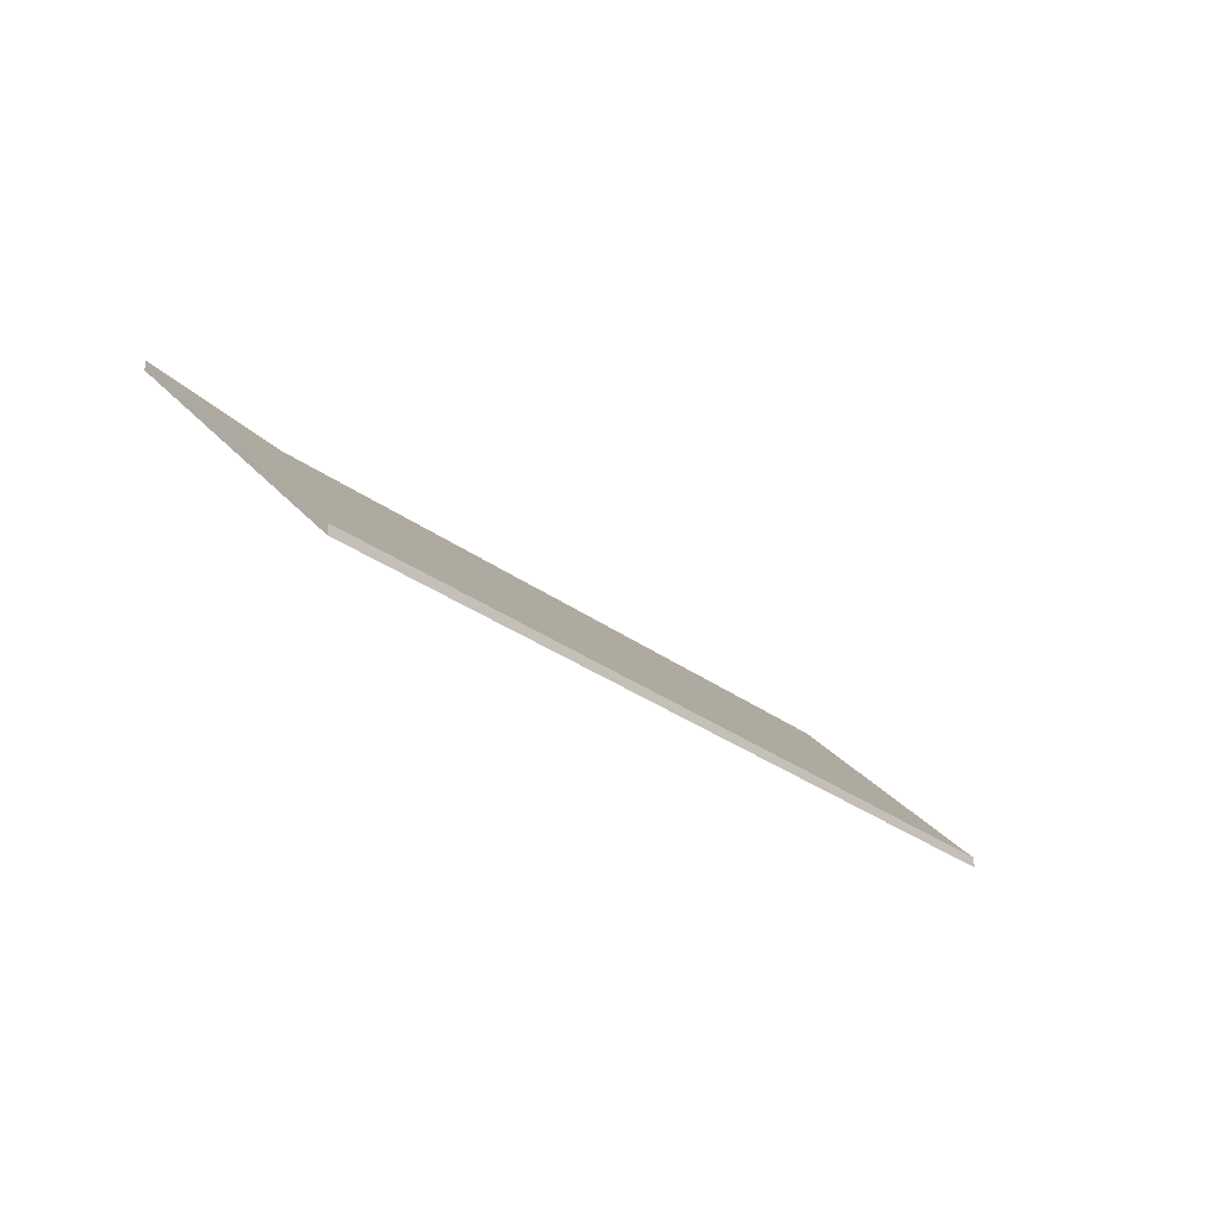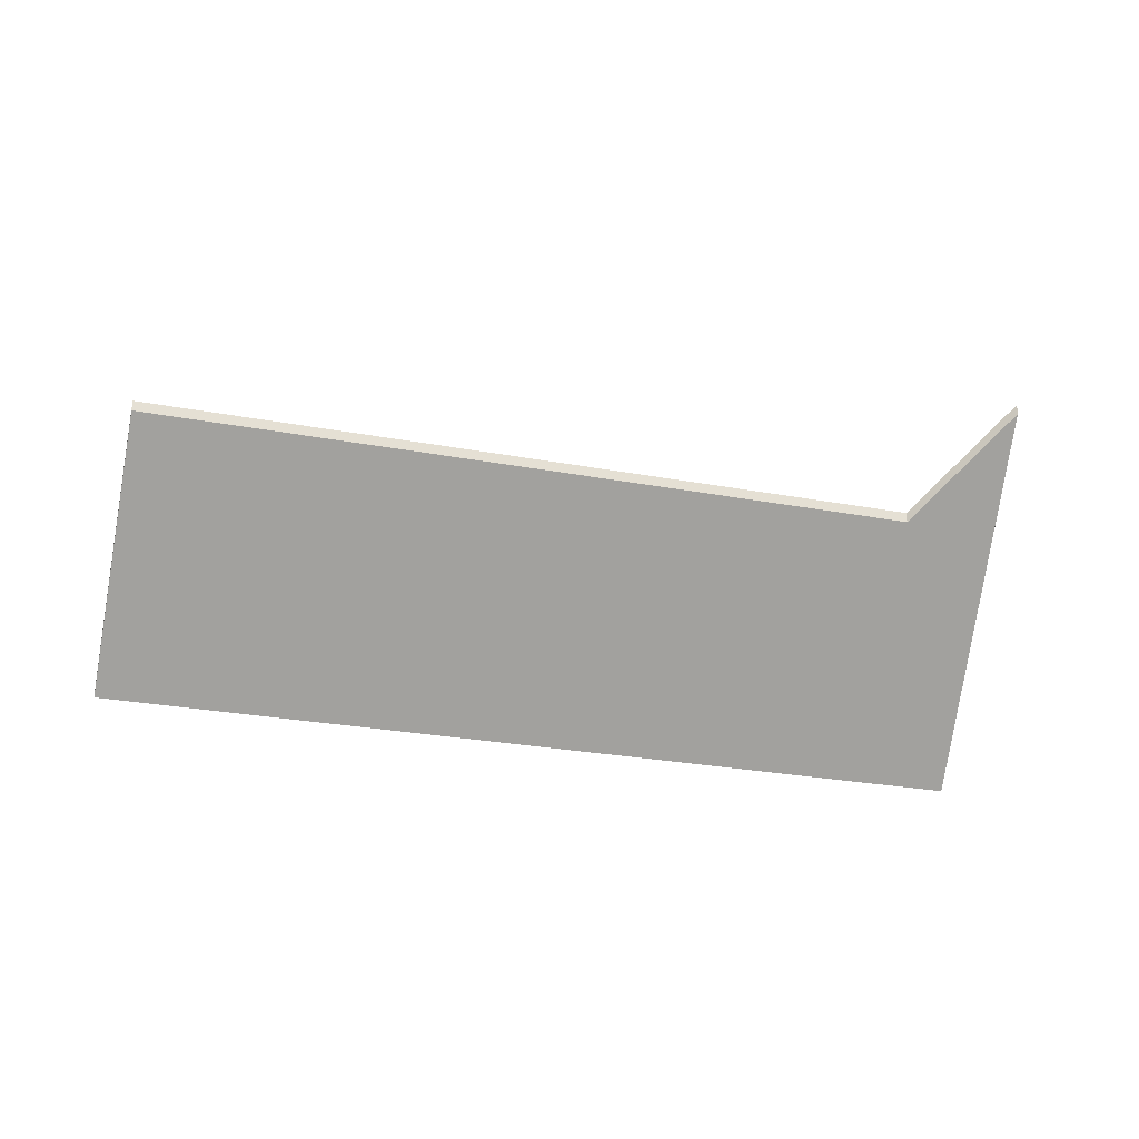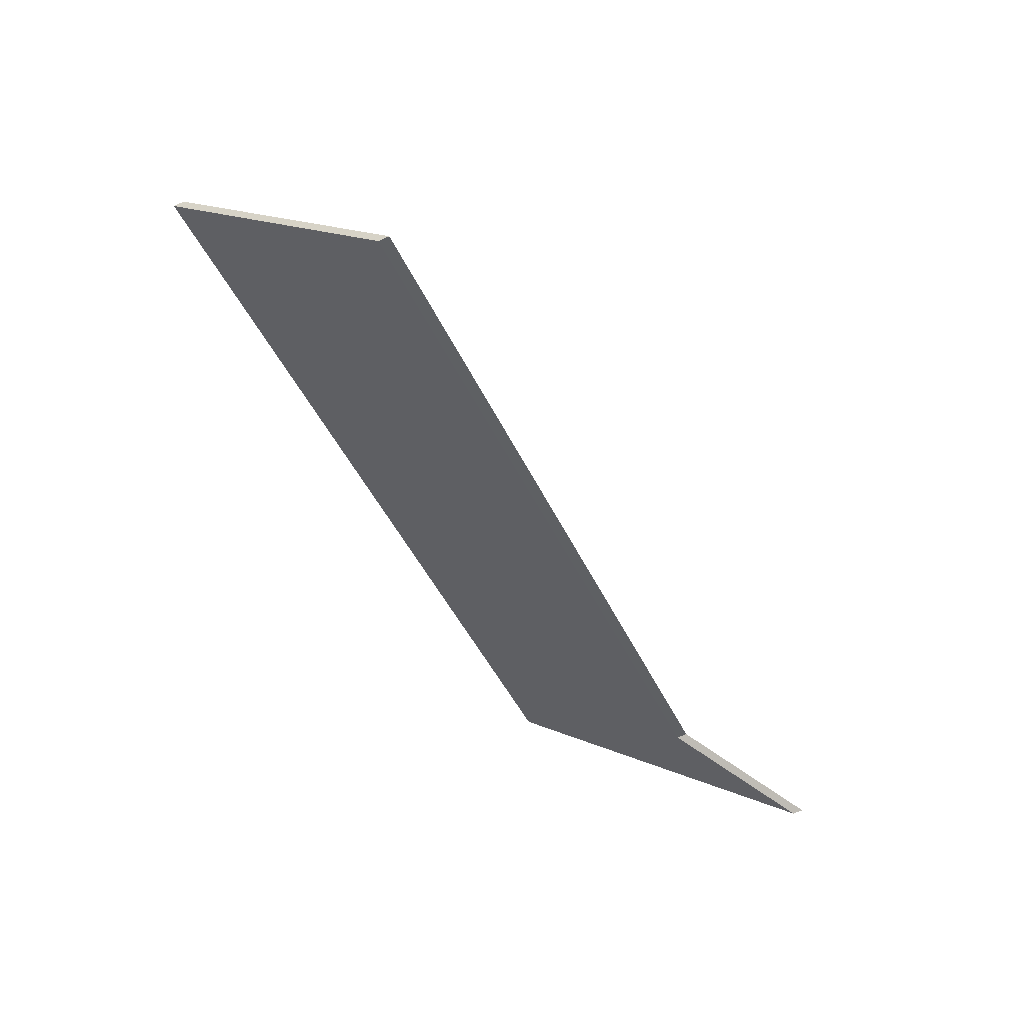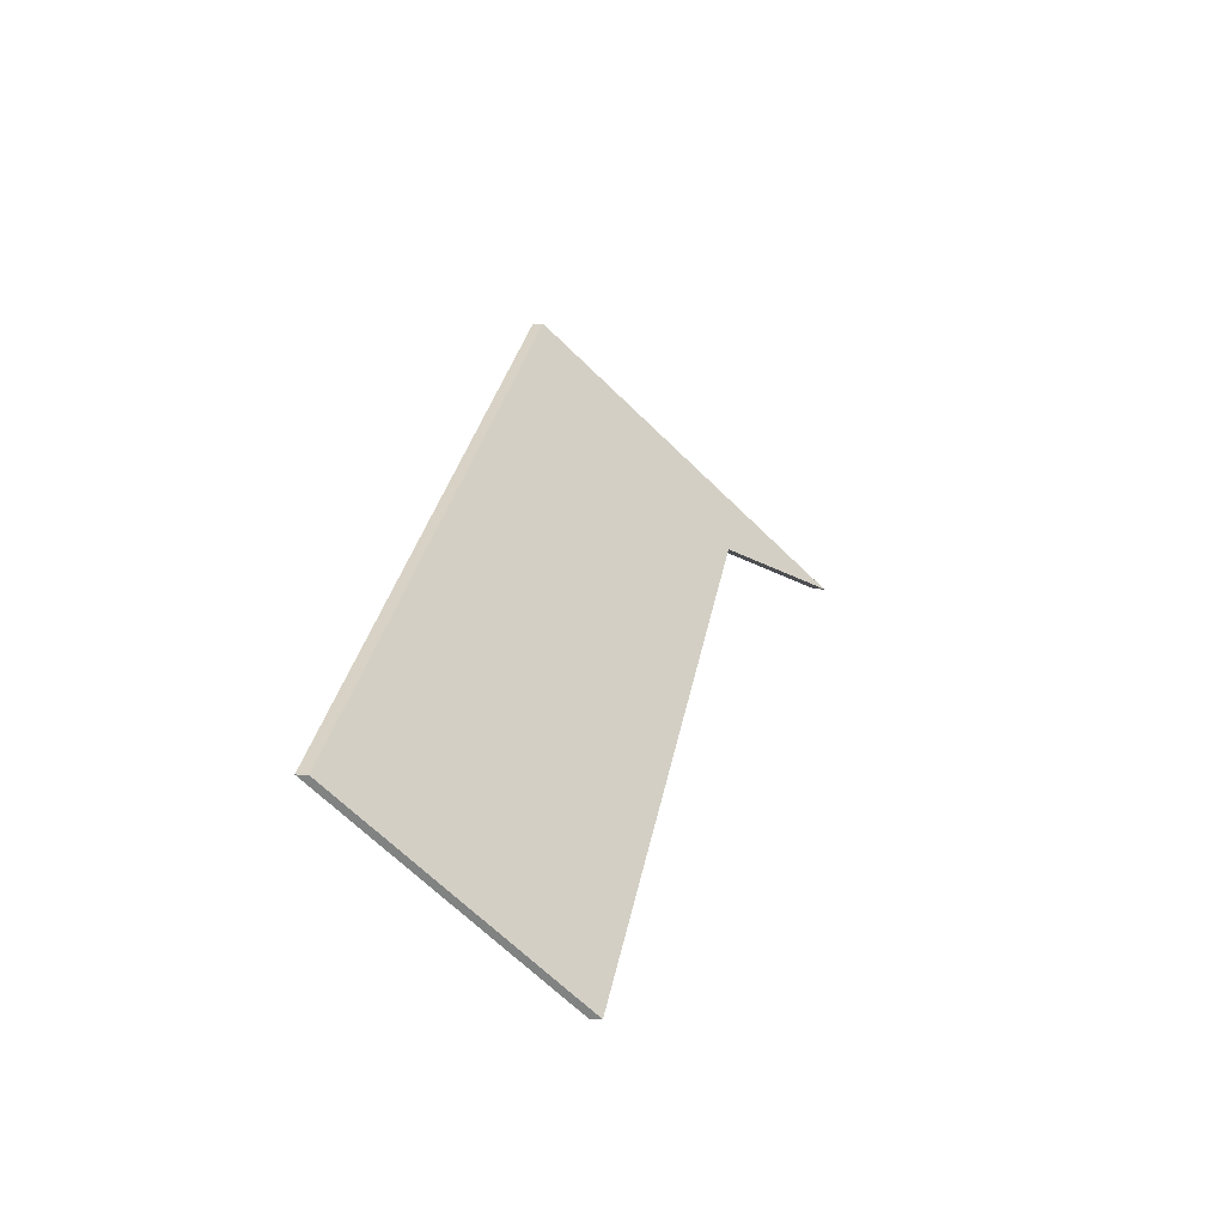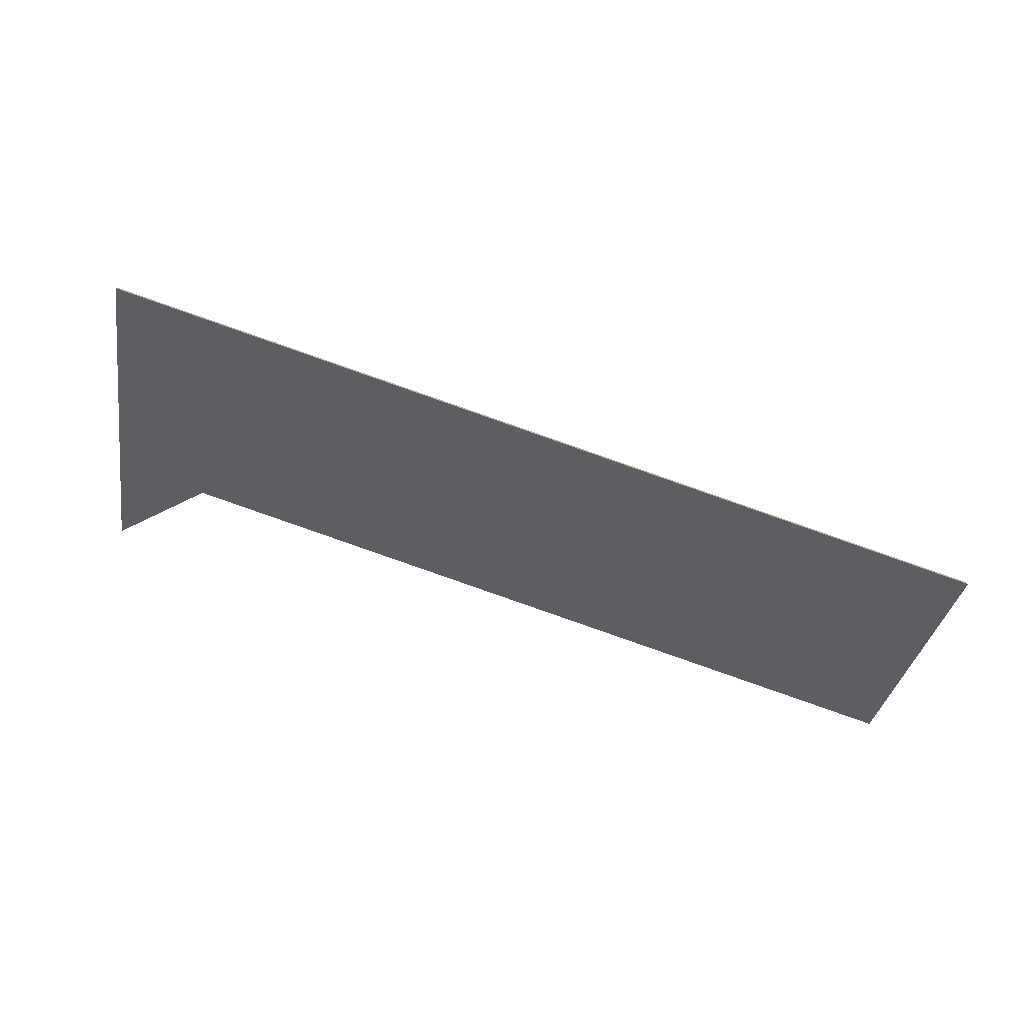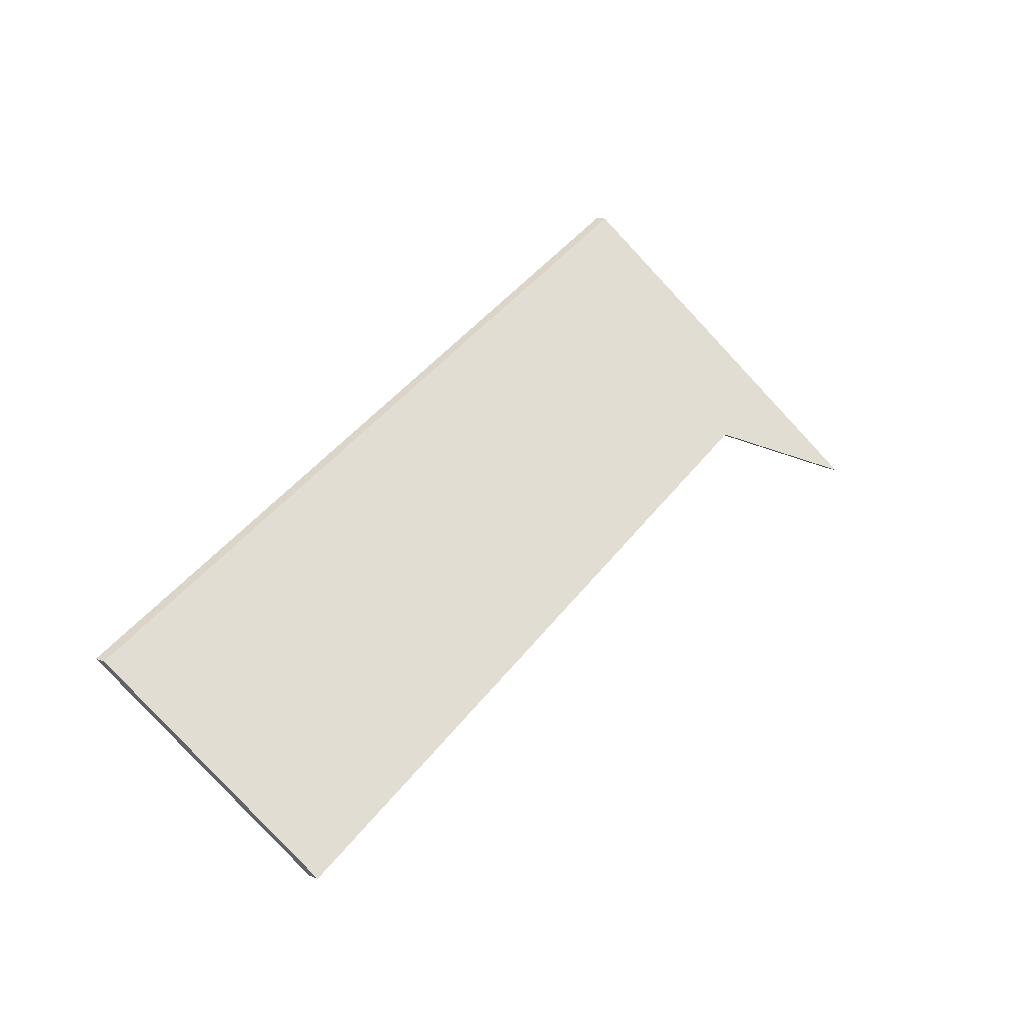
<metadata>
{"format":"obj","ext":"obj","renderer":"f3d","projection":"perspective","resolution":1024,"background":"white","views":[{"elev":-28.2,"azim":-30.1,"up":"+Y"},{"elev":-28.0,"azim":-176.8,"up":"+Y"},{"elev":-64.3,"azim":114.5,"up":"+Z"},{"elev":9.3,"azim":99.9,"up":"+Z"},{"elev":7.8,"azim":2.3,"up":"+Z"},{"elev":19.4,"azim":126.2,"up":"+Z"}]}
</metadata>
<code>
v 0.7706 0.000539 -0.9295
v 0.7428 0.02279 -0.9434
v 0.7606 -0.04943 -0.8732
v 0.9522 0.000445 -0.992
v 0.9678 -0.04951 -0.9445
v 0.7606 -0.05207 -0.8732
v 0.7428 0.02015 -0.9434
v 0.7706 -0.002095 -0.9295
v 0.9522 -0.002189 -0.992
v 0.9678 -0.05214 -0.9445
v 0.9678 -0.05214 -0.9445
v 0.9522 -0.002189 -0.992
v 0.9522 0.000445 -0.992
v 0.9678 -0.04951 -0.9445
v 0.7606 -0.05207 -0.8732
v 0.9678 -0.05214 -0.9445
v 0.9678 -0.04951 -0.9445
v 0.7606 -0.04943 -0.8732
v 0.7428 0.02015 -0.9434
v 0.7606 -0.05207 -0.8732
v 0.7606 -0.04943 -0.8732
v 0.7428 0.02279 -0.9434
v 0.7706 -0.002095 -0.9295
v 0.7428 0.02015 -0.9434
v 0.7428 0.02279 -0.9434
v 0.7706 0.000539 -0.9295
v 0.9522 -0.002189 -0.992
v 0.7706 -0.002095 -0.9295
v 0.7706 0.000539 -0.9295
v 0.9522 0.000445 -0.992
f 1 2 3
f 4 1 3
f 5 4 3
f 6 7 8
f 6 8 9
f 10 6 9
f 11 12 13
f 11 13 14
f 15 16 17
f 15 17 18
f 19 20 21
f 19 21 22
f 23 24 25
f 23 25 26
f 27 28 29
f 27 29 30

</code>
